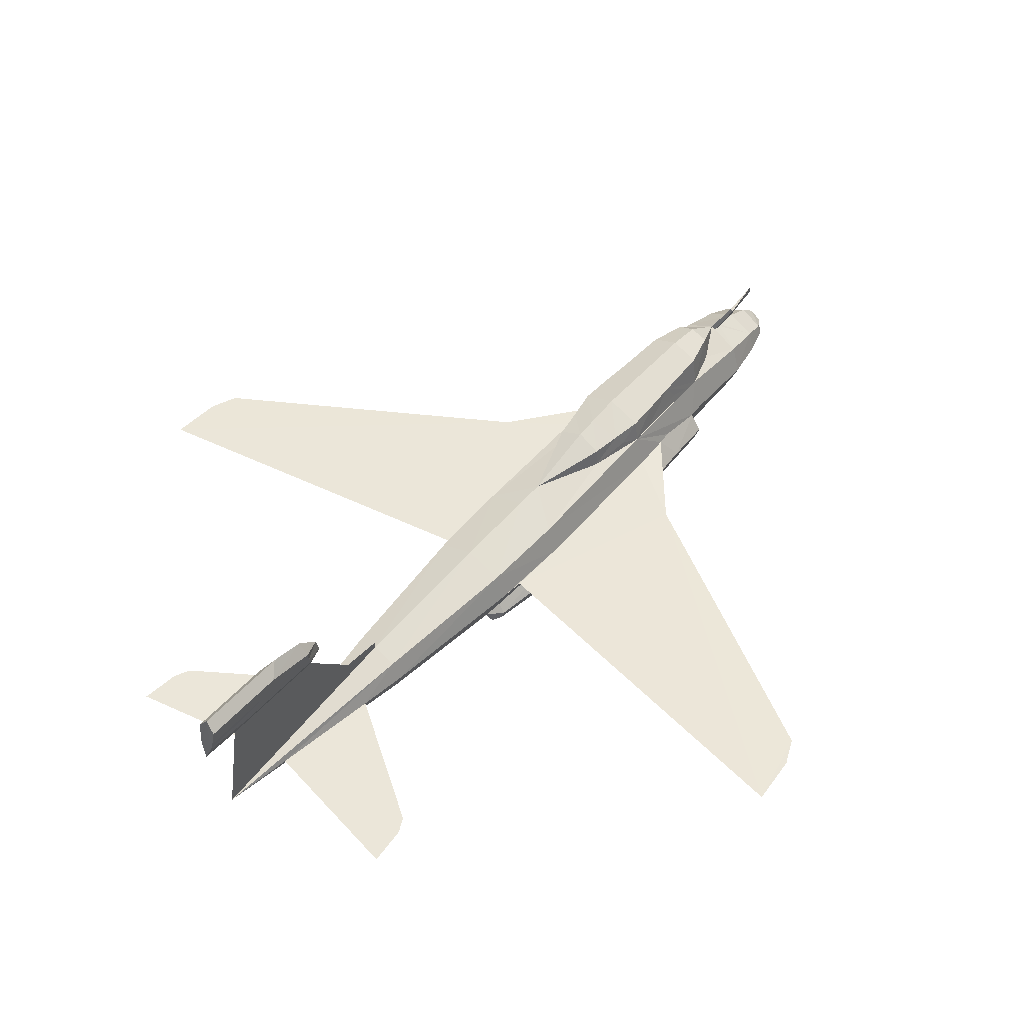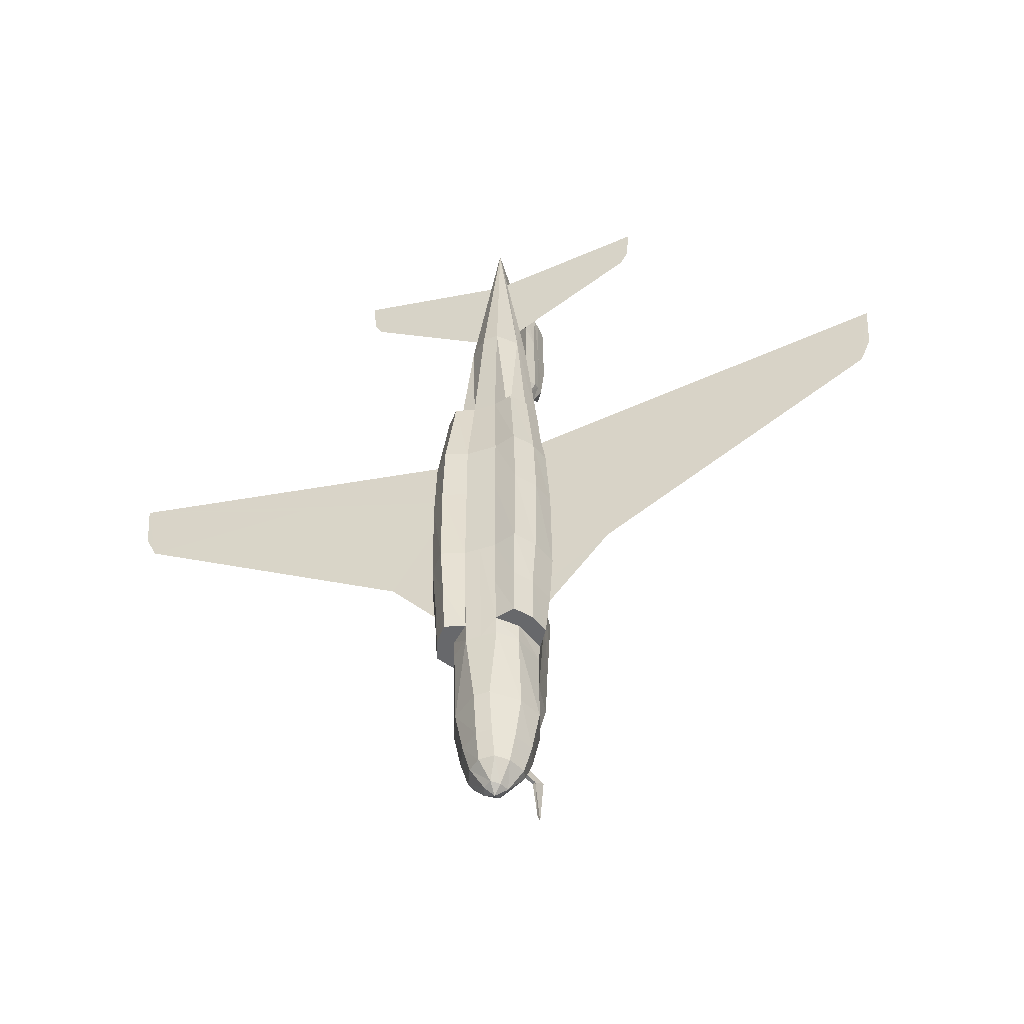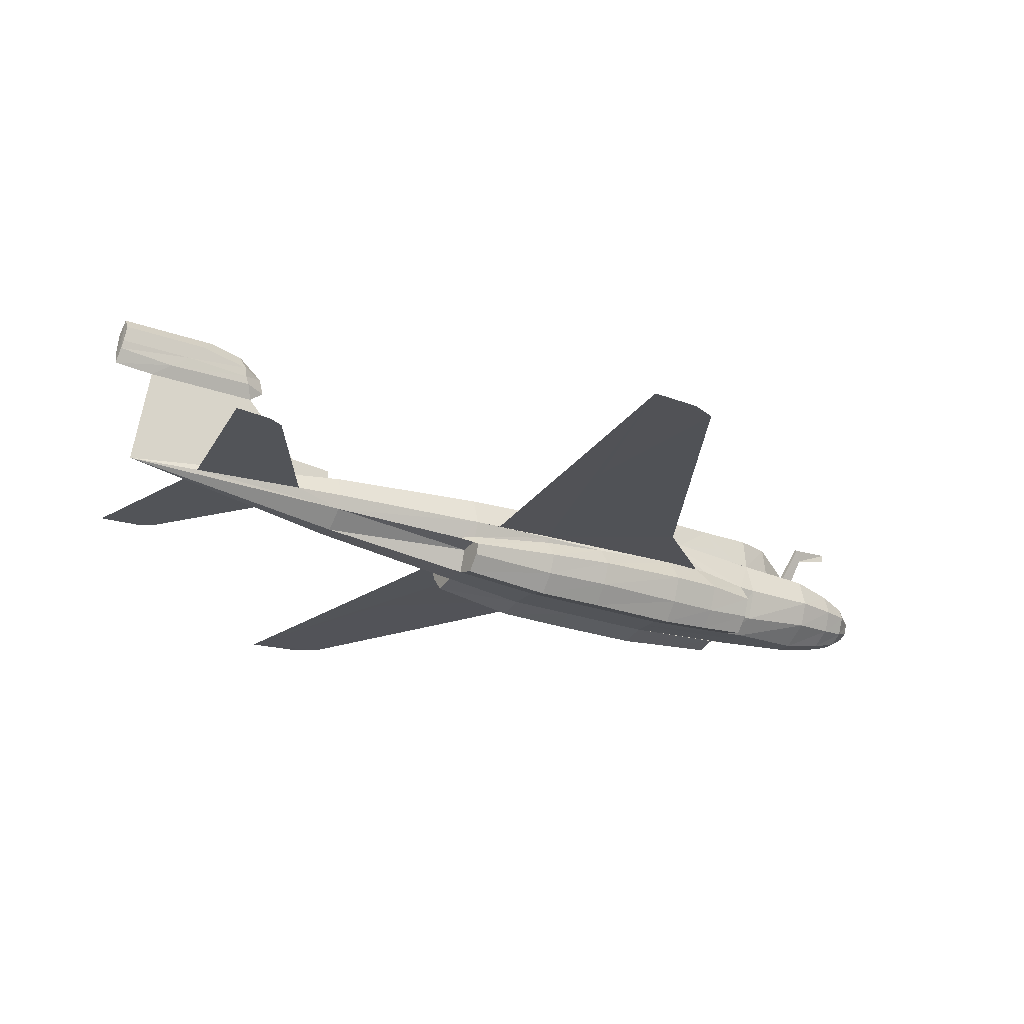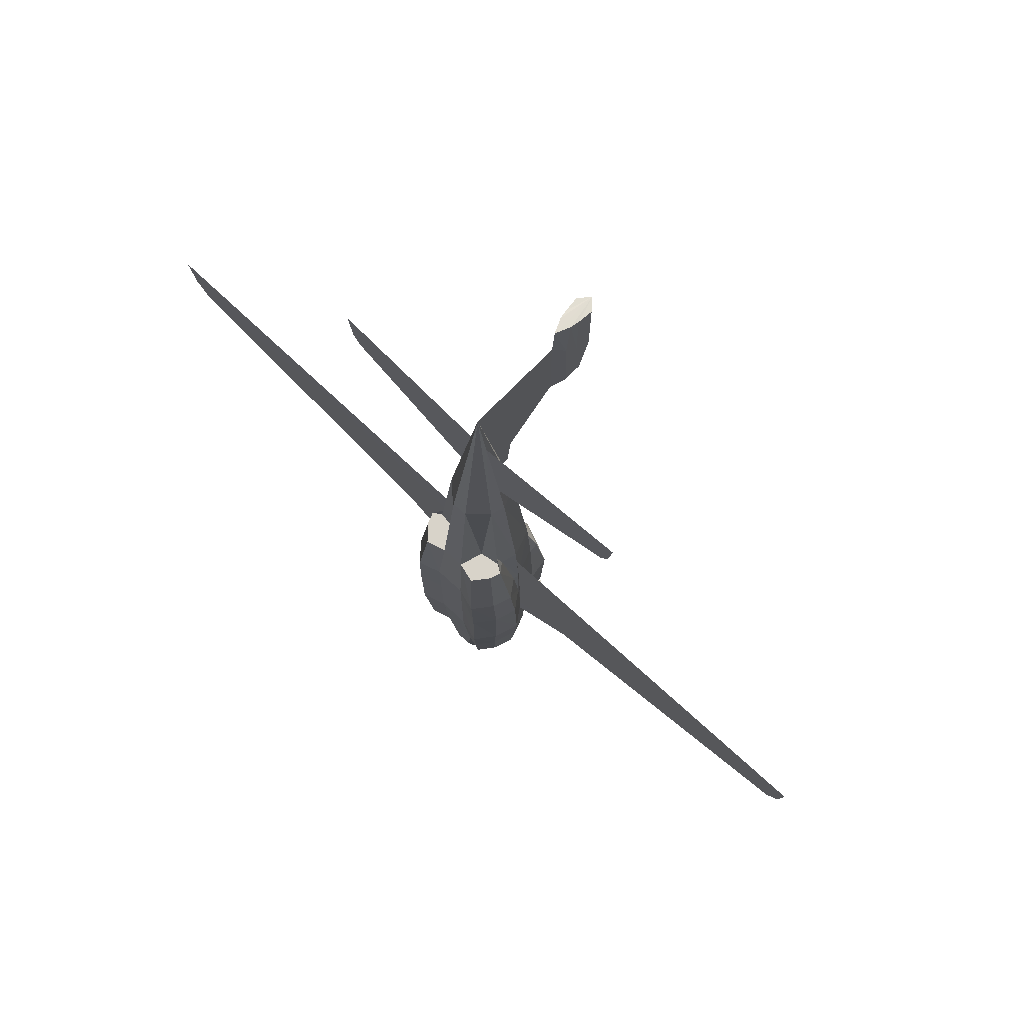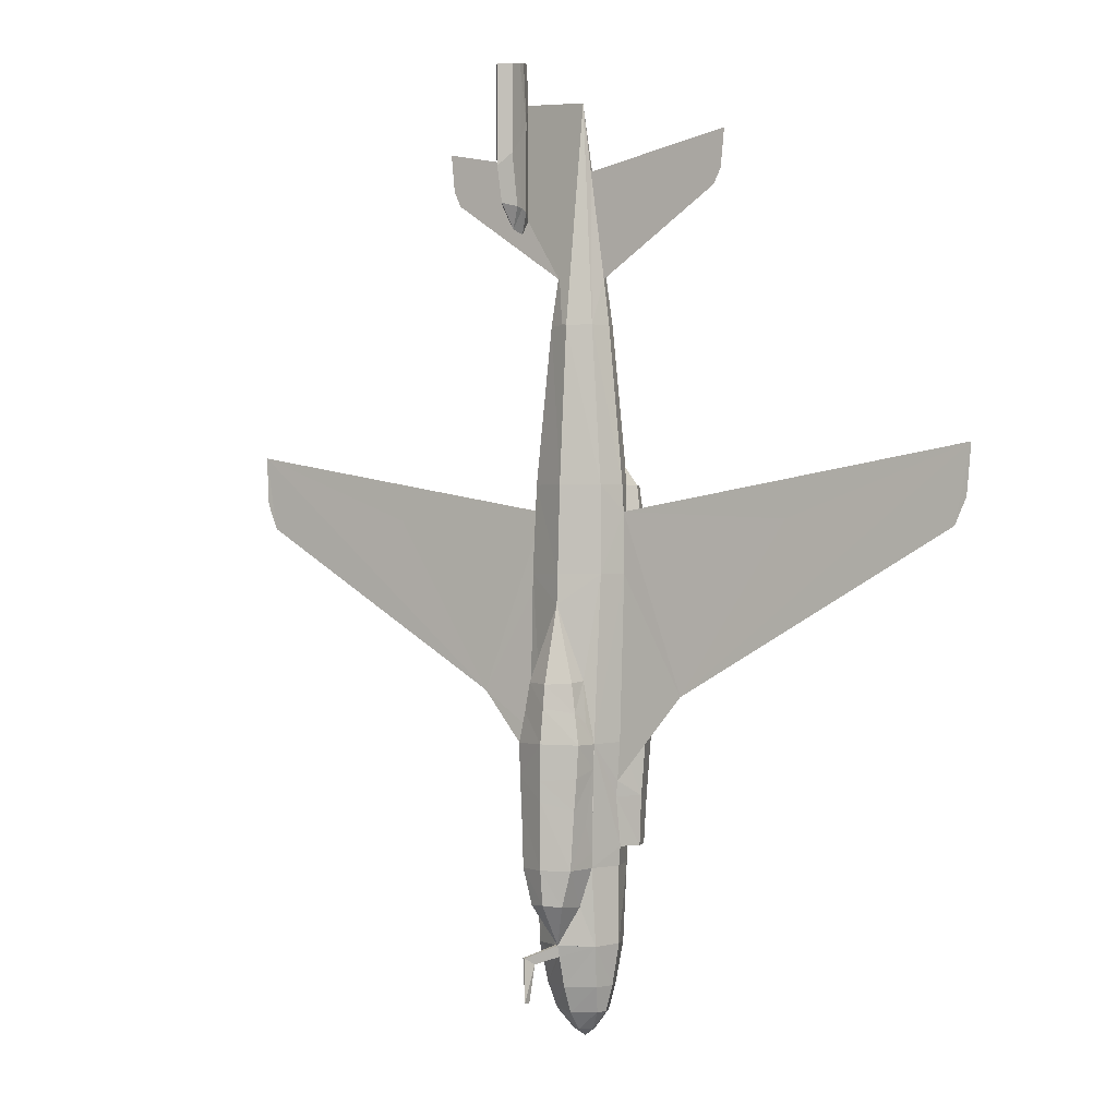
<metadata>
{"format":"obj","ext":"obj","renderer":"f3d","projection":"perspective","resolution":1024,"background":"white","views":[{"elev":48.2,"azim":38.9,"up":"+Y"},{"elev":-52.4,"azim":18.8,"up":"+Z"},{"elev":-22.9,"azim":57.3,"up":"+Y"},{"elev":75.8,"azim":42.5,"up":"+Z"},{"elev":0.3,"azim":-146.6,"up":"+Z"}]}
</metadata>
<code>
o m1234
v 0.3989 0.1154 0.4847
v 0.4012 0.1123 0.5728
v 0.4387 0.1277 0.5728
v 0.3889 0.08552 0.4847
v 0.3912 0.08552 0.546
v 0.3897 0.08706 0.4847
v 0.415 0.1062 0.7298
v 0.4387 0.1162 0.7298
v 0.3927 0.08552 0.5728
v 0.4081 0.08552 0.7298
v 0.4065 0.05488 0.1974
v 0.4058 0.05488 0.2165
v 0.395 0.08552 0.2165
v 0.4234 0.03956 0.1974
v 0.4234 0.03802 0.2165
v 0.3904 0.08016 0.4847
v 0.3981 0.0702 0.5728
v 0.4012 0.06637 0.5904
v 0.4127 0.07173 0.7298
v 0.4387 0.03956 0.1974
v 0.4387 0.03189 0.32
v 0.4234 0.03189 0.32
v 0.4387 0.03189 0.4847
v 0.4234 0.03189 0.4847
v 0.4387 0.03956 0.5728
v 0.4272 0.03956 0.5728
v 0.4387 0.05488 0.7298
v 0.3889 0.08552 0.4157
v 0.3835 0.0679 0.2165
v 0.3797 0.07097 0.2663
v 0.395 0.09319 0.2663
v 0.3904 0.04875 0.2165
v 0.3889 0.04569 0.2663
v 0.3851 0.04415 0.32
v 0.3759 0.06943 0.32
v 0.3759 0.06637 0.4157
v 0.3835 0.04415 0.4157
v 0.379 0.06254 0.4847
v 0.3858 0.04339 0.4847
v 0.3912 0.06024 0.5728
v 0.395 0.04952 0.5728
v 0.4035 0.03266 0.2165
v 0.4027 0.02883 0.2663
v 0.4234 0.03496 0.2663
v 0.4004 0.025 0.32
v 0.3996 0.025 0.4157
v 0.4234 0.03189 0.4157
v 0.4012 0.025 0.4847
v 0.4081 0.03419 0.5728
v 0.3996 0.0656 0.5728
v 0.4196 0.06254 0.5728
v 0.431 0.05488 0.7298
v 0.4387 0.08552 0.952
v 0.4012 0.1238 0.3192
v 0.4387 0.09319 0.03266
v 0.4272 0.08552 0.03266
v 0.4387 0.08169 0.025
v 0.4119 0.08552 0.05181
v 0.415 0.09625 0.05258
v 0.4387 0.1085 0.05181
v 0.4387 0.12 0.07863
v 0.4104 0.1054 0.07863
v 0.3966 0.08552 0.1974
v 0.3966 0.08552 0.1208
v 0.4058 0.1139 0.12
v 0.4042 0.08552 0.07863
v 0.4387 0.1315 0.1208
v 0.4341 0.1292 0.1208
v 0.4387 0.1284 0.1093
v 0.4517 0.1522 0.1039
v 0.4563 0.1629 0.1108
v 0.454 0.1583 0.06714
v 0.454 0.166 0.06714
v 0.4387 0.133 0.4548
v 0.4142 0.1437 0.379
v 0.4127 0.1254 0.3805
v 0.4387 0.1545 0.3774
v 0.4548 0.1506 0.1039
v 0.4594 0.1614 0.1108
v 0.4196 0.0679 0.05105
v 0.431 0.07556 0.03189
v 0.431 0.05871 0.05181
v 0.4387 0.0702 0.03266
v 0.4134 0.06484 0.0771
v 0.431 0.05105 0.07863
v 0.4065 0.06177 0.1192
v 0.431 0.04339 0.1208
v 0.4387 0.04339 0.1208
v 0.4387 0.05105 0.07863
v 0.4387 0.05871 0.05181
v 0.4425 0.1261 0.1093
v 0.4433 0.1292 0.1208
v 0.4387 0.1621 0.284
v 0.4387 0.1621 0.264
v 0.4081 0.1491 0.2548
v 0.4096 0.1453 0.3498
v 0.4303 0.2135 0.8348
v 0.4295 0.2234 0.8846
v 0.4387 0.2349 0.8716
v 0.431 0.2043 0.8333
v 0.431 0.2081 0.8984
v 0.4295 0.2234 0.9689
v 0.4387 0.2349 0.9673
v 0.431 0.2081 0.9712
v 0.4318 0.1966 0.8302
v 0.4326 0.1951 0.9168
v 0.4387 0.1828 0.8241
v 0.4387 0.1828 0.9352
v 0.4326 0.1997 0.9727
v 0.4387 0.1851 0.975
v 0.4387 0.2081 0.8141
v 0.4387 0.2273 0.8371
v 0.4387 0.1928 0.8103
v 0.4464 0.2043 0.8333
v 0.4456 0.1966 0.8302
v 0.4387 0.1315 0.4847
v 0.4763 0.1123 0.5728
v 0.4877 0.08706 0.4847
v 0.4862 0.08552 0.546
v 0.4885 0.08552 0.4847
v 0.4625 0.1062 0.7298
v 0.4694 0.08552 0.7298
v 0.4717 0.05488 0.2165
v 0.4824 0.08552 0.2165
v 0.4808 0.08552 0.1974
v 0.454 0.03802 0.2165
v 0.4709 0.05488 0.1974
v 0.4847 0.08552 0.5728
v 0.4648 0.07173 0.7298
v 0.454 0.03496 0.2663
v 0.454 0.03189 0.32
v 0.454 0.03189 0.4157
v 0.454 0.03189 0.4847
v 0.4502 0.03956 0.5728
v 0.4464 0.05488 0.7298
v 0.4862 0.09242 0.32
v 0.4885 0.08552 0.4157
v 0.487 0.08016 0.4847
v 0.4824 0.09319 0.2663
v 0.4977 0.07097 0.2663
v 0.4939 0.0679 0.2165
v 0.4885 0.04569 0.2663
v 0.5015 0.06943 0.32
v 0.4923 0.04415 0.32
v 0.5015 0.06637 0.4157
v 0.4939 0.04415 0.4157
v 0.4985 0.06254 0.4847
v 0.4916 0.04339 0.4847
v 0.4793 0.0702 0.5728
v 0.4862 0.06024 0.5728
v 0.4824 0.04952 0.5728
v 0.487 0.04875 0.2165
v 0.4747 0.02883 0.2663
v 0.474 0.03266 0.2165
v 0.477 0.025 0.32
v 0.4778 0.025 0.4157
v 0.4763 0.025 0.4847
v 0.4694 0.03419 0.5728
v 0.4763 0.06637 0.5904
v 0.4778 0.0656 0.5728
v 0.4579 0.06254 0.5728
v 0.4785 0.1154 0.4847
v 0.4763 0.1238 0.3192
v 0.4502 0.08552 0.03266
v 0.4625 0.09625 0.05258
v 0.4655 0.08552 0.05181
v 0.4732 0.08552 0.07863
v 0.4808 0.08552 0.1208
v 0.4701 0.1185 0.1974
v 0.4671 0.1054 0.07863
v 0.4471 0.2135 0.8348
v 0.4448 0.1997 0.9727
v 0.4448 0.1951 0.9168
v 0.4648 0.1254 0.3805
v 0.4632 0.1437 0.379
v 0.4464 0.2081 0.9712
v 0.4464 0.2081 0.8984
v 0.4479 0.2234 0.8846
v 0.4479 0.2234 0.9689
v 0.4579 0.0679 0.05105
v 0.4464 0.05871 0.05181
v 0.4464 0.07556 0.03189
v 0.464 0.06484 0.0771
v 0.4464 0.05105 0.07863
v 0.4709 0.06177 0.1192
v 0.4464 0.04339 0.1208
v 0.454 0.03956 0.1974
v 0.4717 0.1483 0.287
v 0.4694 0.1491 0.2548
v 0.4387 0.1575 0.3544
v 0.4678 0.1453 0.3498
v 0.4717 0.1315 0.3399
v 0.4747 0.1231 0.2947
v 0.4709 0.1307 0.241
v 0.4709 0.1192 0.2127
v 0.4586 0.1223 0.1591
v 0.4717 0.1139 0.12
v 0.4632 0.08552 0.7758
v 0.4479 0.08552 0.8831
v 0.3912 0.09242 0.32
v 0.3935 0.09319 0.2817
v 0.4142 0.08552 0.7758
v 0.4295 0.08552 0.8831
v 0.4188 0.1223 0.1591
v 0.4073 0.1185 0.1974
v 0.4027 0.1231 0.2947
v 0.4058 0.1483 0.287
v 0.4065 0.1307 0.241
v 0.4065 0.1192 0.2127
v 0.4058 0.1315 0.3399
v 0.4839 0.09319 0.2817
v 0.4387 0.1621 0.1974
v 0.4111 0.1506 0.1974
v 0.4042 0.1476 0.3192
v 0.4211 0.1506 0.1614
v 0.4387 0.1583 0.1629
v 0.4663 0.1506 0.1974
v 0.4563 0.1506 0.1614
v 0.4387 0.1621 0.32
v 0.4732 0.1476 0.3192
v 0.3238 0.09012 0.3659
v 0.2778 0.08552 0.9137
v 0.2817 0.08552 0.8754
v 0.2893 0.08552 0.8601
v 0.5536 0.09012 0.3659
v 0.5996 0.08552 0.9137
v 0.5881 0.08552 0.8601
v 0.5958 0.08552 0.8754
v 0.4387 0.1277 0.772
v 0.4387 0.1238 0.7298
v 0.8524 0.07786 0.6073
v 0.8371 0.08016 0.5306
v 0.8486 0.07939 0.5575
v 0.025 0.07786 0.6073
v 0.02883 0.07939 0.5575
v 0.04032 0.08016 0.5306
v 0.4065 0.1192 0.2127
v 0.4027 0.1231 0.2947
v 0.4012 0.1238 0.3192
v 0.4747 0.1231 0.2947
v 0.4709 0.1192 0.2127
v 0.4701 0.1185 0.1974
v 0.4763 0.06637 0.5904
v 0.4778 0.0656 0.5728
v 0.4648 0.07173 0.7298
v 0.4012 0.06637 0.5904
v 0.4127 0.07173 0.7298
v 0.3996 0.0656 0.5728
f 1 2 3
f 4 5 6
f 2 7 8
f 9 10 7
f 11 12 13
f 14 15 12
f 16 17 9
f 17 18 19
f 14 20 21
f 22 21 23
f 24 23 25
f 26 25 27
f 28 4 6
f 16 4 28
f 29 30 31
f 32 33 30
f 33 34 35
f 35 36 28
f 34 37 36
f 36 38 16
f 37 39 38
f 38 40 17
f 39 41 40
f 42 43 33
f 15 44 43
f 43 45 34
f 44 22 45
f 45 46 37
f 22 47 46
f 46 48 39
f 47 24 48
f 48 49 41
f 24 26 49
f 17 40 18
f 40 50 18
f 50 51 19
f 19 51 52
f 52 51 26
f 8 7 53
f 19 52 53
f 52 27 53
f 5 9 2
f 6 1 54
f 55 57 56
f 58 59 56
f 55 59 60
f 56 59 55
f 60 62 61
f 58 62 59
f 63 65 64
f 66 65 62
f 63 64 11
f 67 65 68
f 69 71 70
f 72 70 73
f 71 73 70
f 74 75 76
f 74 77 75
f 72 73 78
f 79 78 73
f 78 70 72
f 73 71 79
f 58 81 80
f 80 83 82
f 66 80 84
f 84 82 85
f 64 84 86
f 85 87 86
f 11 64 86
f 86 14 11
f 86 87 14
f 87 88 20
f 85 89 88
f 89 82 90
f 90 82 83
f 81 56 57
f 83 81 57
f 93 94 95
f 91 69 70
f 96 75 77
f 97 98 99
f 100 101 98
f 98 102 103
f 101 104 102
f 105 106 101
f 107 108 106
f 106 109 104
f 108 110 109
f 111 97 112
f 111 100 97
f 113 105 100
f 113 107 105
f 100 111 113
f 92 91 78
f 67 92 79
f 114 113 111
f 113 115 107
f 116 3 117
f 118 119 120
f 3 8 121
f 117 121 122
f 123 125 124
f 126 127 123
f 120 119 128
f 128 122 129
f 126 130 131
f 132 133 23
f 134 25 23
f 135 27 25
f 136 118 120
f 137 120 138
f 124 139 140
f 141 140 142
f 140 143 144
f 136 137 145
f 143 145 146
f 137 138 147
f 145 147 148
f 138 149 150
f 147 150 151
f 152 142 153
f 154 153 130
f 142 144 155
f 153 155 131
f 144 146 156
f 155 156 132
f 146 148 157
f 156 157 133
f 148 151 158
f 157 158 134
f 159 150 149
f 159 160 150
f 129 161 160
f 135 161 129
f 134 161 135
f 53 121 8
f 53 135 129
f 53 27 135
f 118 162 117
f 136 163 162
f 57 55 164
f 165 166 164
f 165 55 60
f 165 164 55
f 61 165 60
f 165 167 166
f 168 169 125
f 170 168 167
f 168 125 127
f 113 114 115
f 111 171 114
f 111 112 171
f 110 173 172
f 174 175 74
f 175 77 74
f 172 177 176
f 108 115 173
f 173 114 177
f 178 179 176
f 180 164 166
f 181 182 180
f 183 166 167
f 184 180 183
f 185 167 168
f 186 183 185
f 168 127 185
f 185 127 187
f 185 187 186
f 187 20 88
f 186 88 89
f 90 184 89
f 181 90 83
f 164 182 57
f 182 83 57
f 99 103 179
f 188 189 94
f 177 171 178
f 190 77 175
f 178 112 99
f 191 174 192
f 174 163 192
f 191 175 174
f 189 193 194
f 193 195 194
f 189 188 193
f 92 67 196
f 92 196 197
f 197 196 169
f 197 170 91
f 69 170 61
f 197 91 92
f 198 129 122
f 198 199 129
f 199 53 129
f 53 199 121
f 199 198 121
f 1 116 74
f 76 54 1
f 76 1 74
f 30 35 200
f 30 201 31
f 7 10 202
f 7 202 203
f 7 203 53
f 19 53 203
f 19 203 202
f 10 19 202
f 204 65 205
f 204 68 65
f 67 68 204
f 206 207 95
f 208 209 206
f 208 206 95
f 76 75 96
f 210 54 76
f 210 76 96
f 74 116 162
f 162 163 174
f 74 162 174
f 211 136 143
f 139 211 140
f 198 122 121
f 50 40 41
f 161 134 158
f 12 32 29
f 12 15 42
f 124 141 152
f 152 154 126
f 94 212 213
f 206 54 214
f 102 104 103
f 104 109 103
f 110 103 109
f 54 210 96
f 214 96 190
f 172 103 110
f 103 172 176
f 103 176 179
f 213 204 205
f 212 215 213
f 216 212 217
f 218 217 169
f 219 190 191
f 220 191 192
f 67 216 218
f 196 67 218
f 189 194 195
f 219 220 188
f 189 217 212
f 188 220 163
f 93 207 214
f 209 213 205
f 67 204 215
f 216 67 215
f 200 201 221
f 222 202 203
f 222 224 223
f 225 211 136
f 198 199 226
f 227 228 226
f 163 139 124
f 169 124 139
f 163 211 139
f 163 136 211
f 169 124 125
f 108 53 107
f 225 119 118
f 231 232 225
f 225 136 118
f 231 233 232
f 234 235 236
f 6 200 221
f 5 6 221
f 234 236 221
f 229 8 230
f 229 53 8
f 107 53 229
f 13 205 63
f 201 200 54
f 31 201 54
f 13 31 54
f 31 13 205
f 1 3 116
f 2 8 3
f 9 7 2
f 63 11 13
f 14 12 11
f 16 9 5
f 16 5 4
f 17 19 10
f 17 10 9
f 14 21 22
f 14 22 44
f 14 44 15
f 22 23 24
f 22 24 47
f 24 25 26
f 26 27 52
f 28 6 200
f 29 31 13
f 32 30 29
f 33 35 30
f 35 28 200
f 34 36 35
f 36 16 28
f 37 38 36
f 38 17 16
f 39 40 38
f 42 33 32
f 15 43 42
f 43 34 33
f 44 45 43
f 45 37 34
f 22 46 45
f 46 39 37
f 47 48 46
f 48 41 39
f 24 49 48
f 5 2 1
f 5 1 6
f 6 54 200
f 59 62 60
f 66 62 58
f 205 65 63
f 64 65 66
f 69 65 67
f 61 65 69
f 62 65 61
f 67 71 69
f 56 81 58
f 81 83 80
f 58 80 66
f 80 82 84
f 66 84 64
f 84 85 86
f 87 20 14
f 85 88 87
f 85 82 89
f 69 67 92
f 93 95 207
f 91 70 78
f 96 77 190
f 97 99 112
f 100 98 97
f 98 103 99
f 101 102 98
f 105 101 100
f 107 106 105
f 106 104 101
f 108 109 106
f 92 78 79
f 71 67 79
f 91 69 92
f 116 117 162
f 3 121 117
f 117 122 128
f 127 125 123
f 187 127 126
f 120 128 149
f 120 149 138
f 128 129 159
f 128 159 149
f 126 131 21
f 126 21 20
f 187 126 20
f 132 23 21
f 132 21 131
f 134 23 133
f 135 25 134
f 136 120 137
f 124 140 141
f 141 142 152
f 140 144 142
f 136 145 143
f 143 146 144
f 137 147 145
f 145 148 146
f 138 150 147
f 147 151 148
f 152 153 154
f 154 130 126
f 142 155 153
f 153 131 130
f 144 156 155
f 155 132 131
f 146 157 156
f 156 133 132
f 148 158 157
f 157 134 133
f 118 117 128
f 118 128 119
f 136 162 118
f 170 165 61
f 170 167 165
f 197 169 168
f 197 168 170
f 108 173 110
f 173 177 172
f 107 115 108
f 115 114 173
f 177 178 176
f 182 164 180
f 83 182 181
f 180 166 183
f 181 180 184
f 183 167 185
f 184 183 186
f 187 88 186
f 186 89 184
f 181 184 90
f 99 179 178
f 188 94 93
f 114 171 177
f 190 175 191
f 171 112 178
f 91 170 69
f 30 200 201
f 211 143 140
f 50 41 49
f 50 49 26
f 50 26 51
f 161 158 151
f 161 151 150
f 161 150 160
f 12 29 13
f 12 42 32
f 124 152 123
f 152 126 123
f 94 213 95
f 206 214 207
f 54 96 214
f 214 190 219
f 215 204 213
f 216 215 212
f 216 217 218
f 196 218 169
f 219 191 220
f 220 192 163
f 189 195 169
f 189 169 217
f 219 188 93
f 189 212 94
f 188 163 193
f 93 214 219
f 213 209 208
f 213 208 95
f 223 202 222
f 202 223 224
f 203 224 222
f 224 203 202
f 198 226 228
f 227 198 228
f 227 226 199
f 198 227 199
f 163 124 169
f 163 169 139
f 232 119 225
f 119 232 231
f 231 225 118
f 231 118 119
f 5 221 236
f 234 5 236
f 234 221 6
f 5 234 6
f 205 13 54
f 205 54 31
f 237 239 238
f 240 241 242
f 243 244 245
f 246 247 248

</code>
